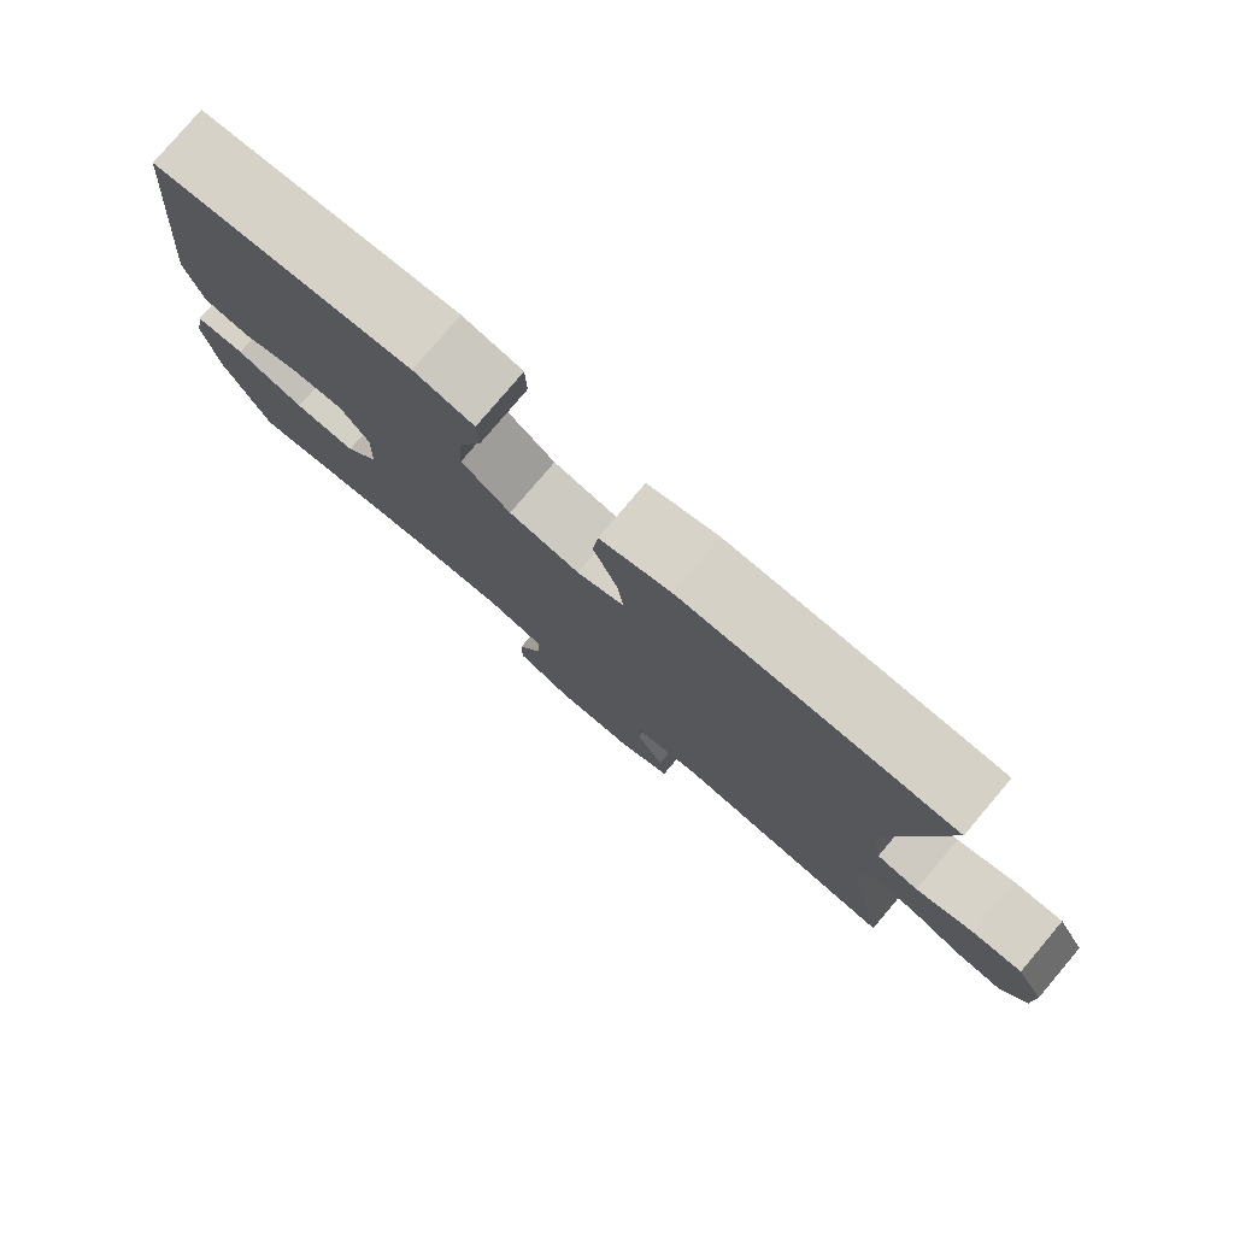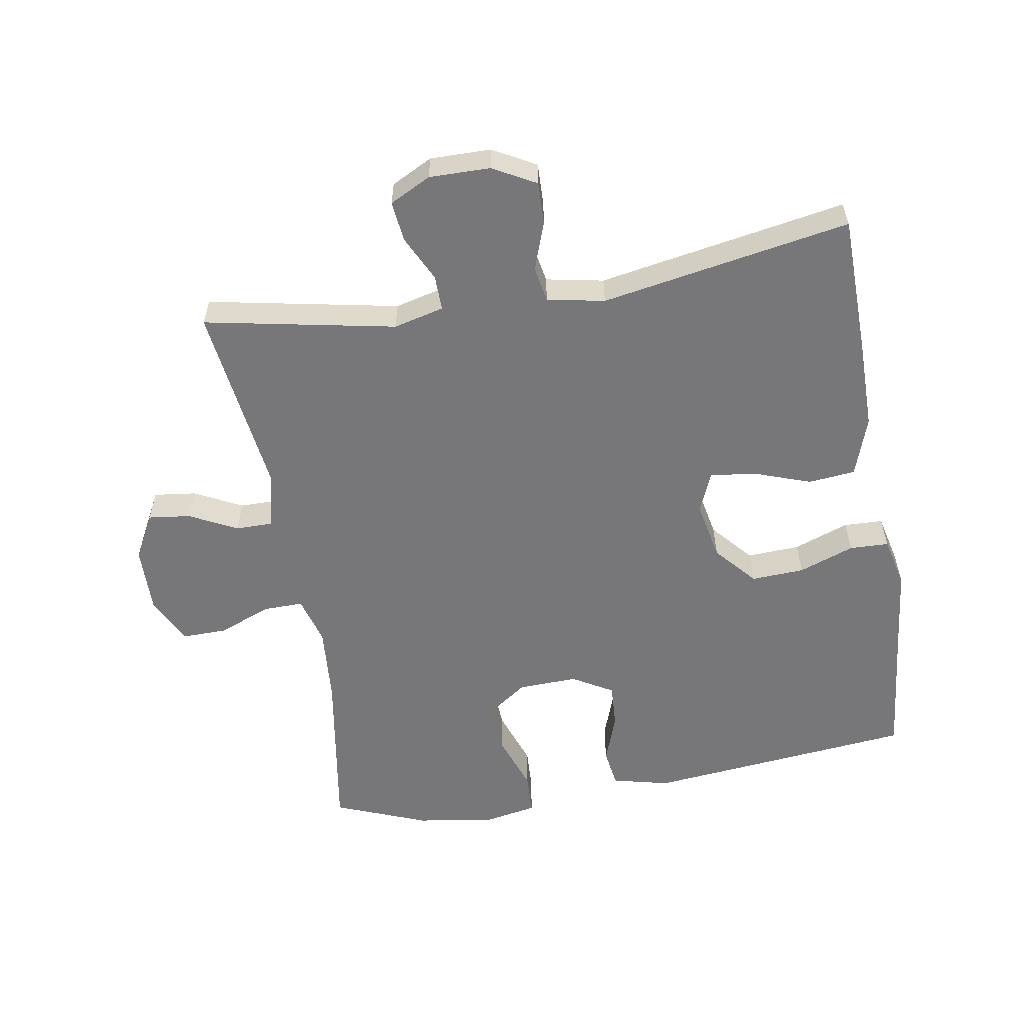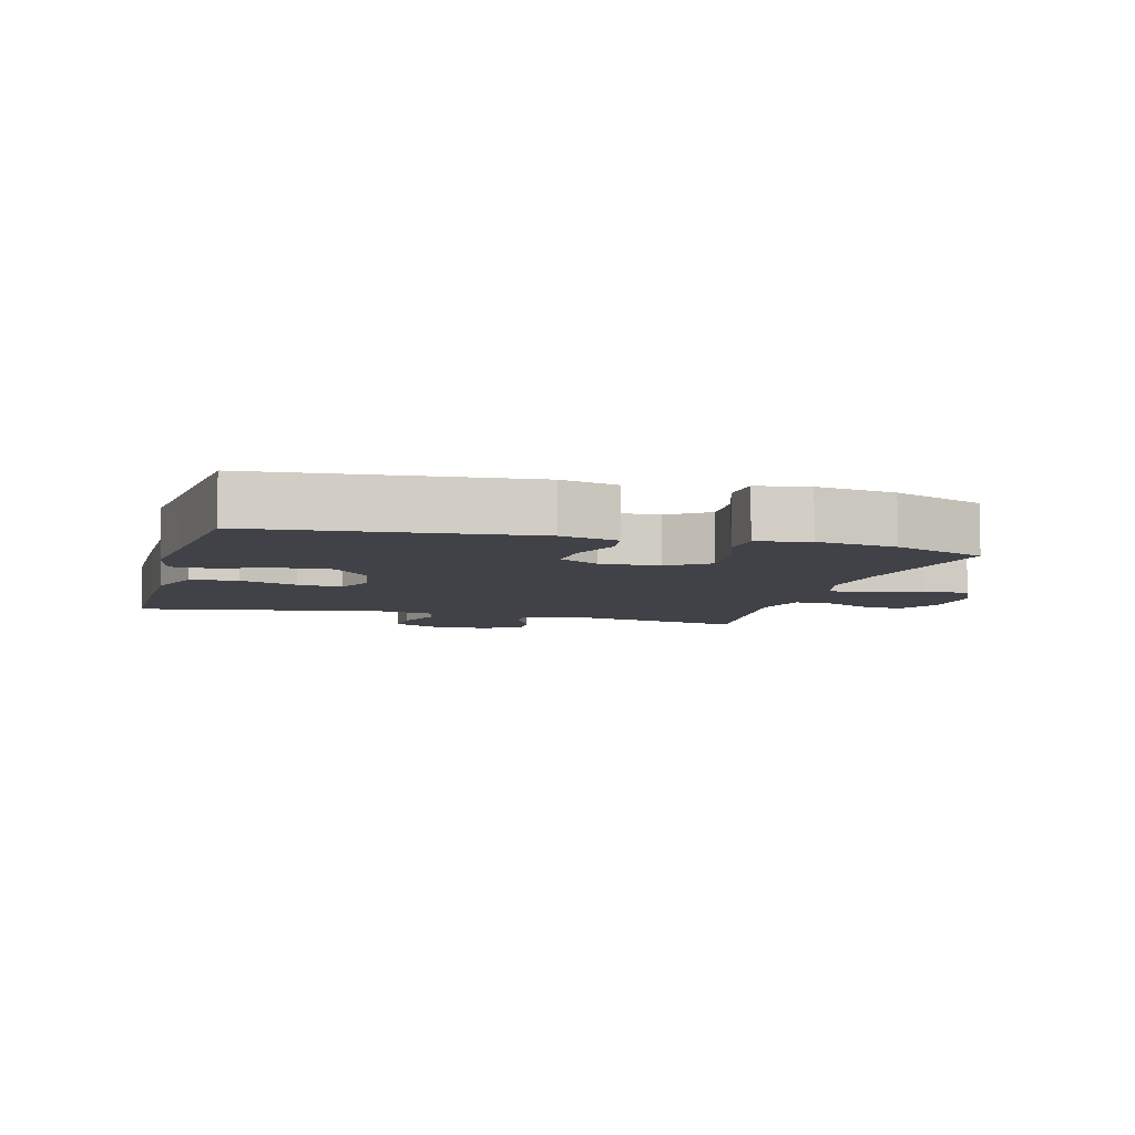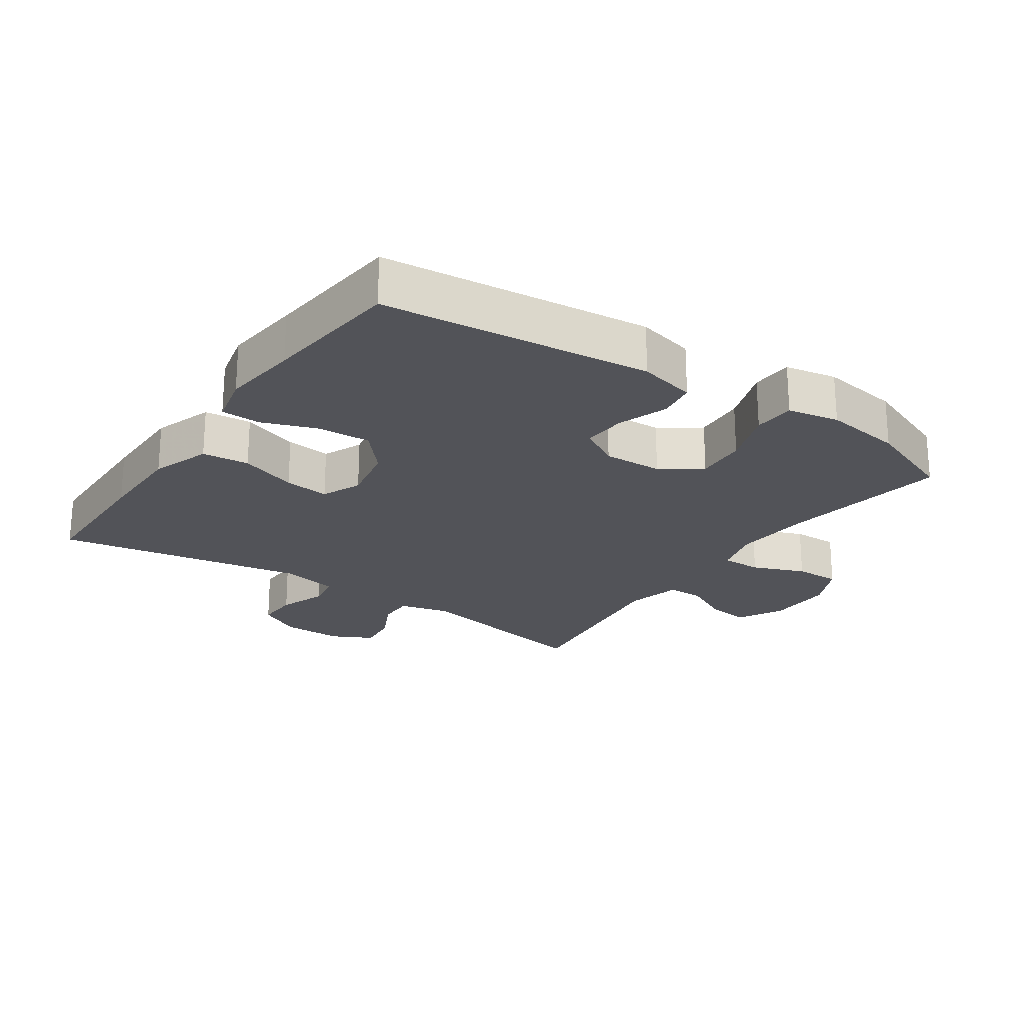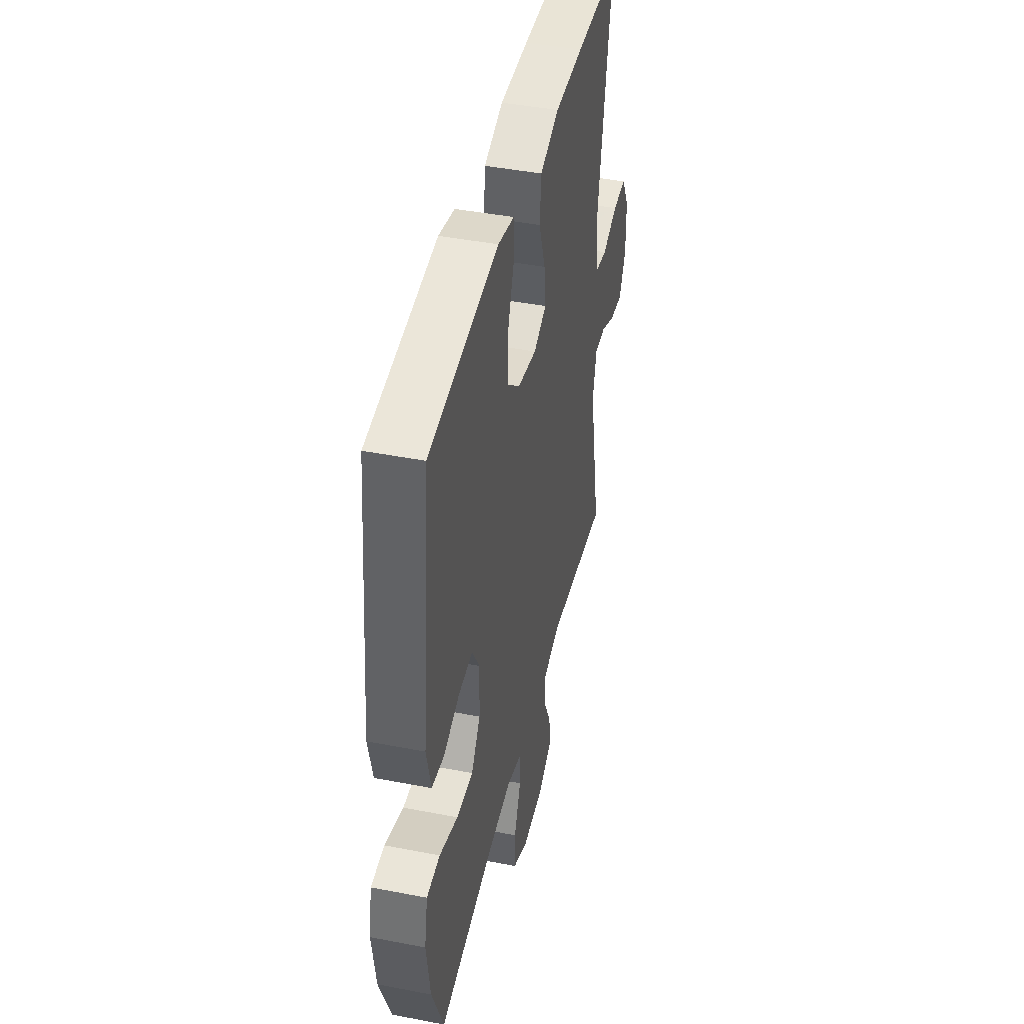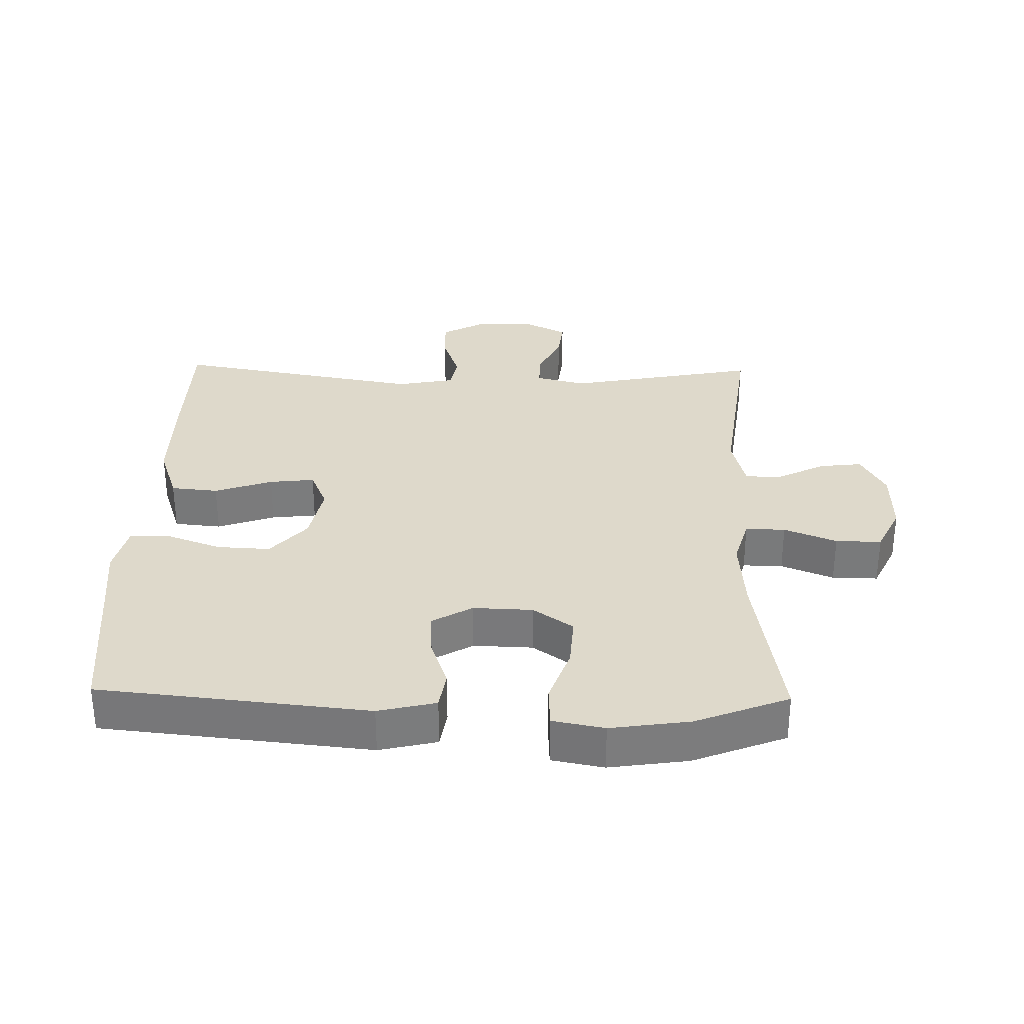
<metadata>
{"format":"obj","ext":"obj","renderer":"f3d","projection":"perspective","resolution":1024,"background":"white","views":[{"elev":79.3,"azim":-139.7,"up":"+Z"},{"elev":-57.2,"azim":-80.4,"up":"+Y"},{"elev":-6.8,"azim":74.4,"up":"+Y"},{"elev":-22.6,"azim":55.6,"up":"+Y"},{"elev":43.4,"azim":102.9,"up":"+Z"},{"elev":31.7,"azim":91.3,"up":"+Y"}]}
</metadata>
<code>
v -0.5 0.07 0.5
v -0.287 0.07 0.504
v -0.15 0.07 0.504
v -0.059 0.07 0.473
v -0.052 0.07 0.401
v -0.083 0.07 0.313
v -0.091 0.07 0.244
v -0.03 0.07 0.218
v 0.061 0.07 0.236
v 0.124 0.07 0.291
v 0.12 0.07 0.372
v 0.089 0.07 0.457
v 0.091 0.07 0.517
v 0.168 0.07 0.535
v 0.287 0.07 0.522
v 0.5 0.07 0.5
v 0.542 0.07 0.089
v 0.521 0.07 0.001
v 0.462 0.07 -0.008
v 0.386 0.07 0.019
v 0.318 0.07 0.023
v 0.282 0.07 -0.039
v 0.285 0.07 -0.13
v 0.328 0.07 -0.191
v 0.407 0.07 -0.186
v 0.495 0.07 -0.155
v 0.559 0.07 -0.158
v 0.574 0.07 -0.237
v 0.556 0.07 -0.358
v 0.5 0.07 -0.5
v 0.239 0.07 -0.458
v 0.121 0.07 -0.449
v 0.047 0.07 -0.47
v 0.048 0.07 -0.531
v 0.08 0.07 -0.611
v 0.081 0.07 -0.681
v 0.008 0.07 -0.716
v -0.095 0.07 -0.714
v -0.164 0.07 -0.677
v -0.156 0.07 -0.612
v -0.119 0.07 -0.539
v -0.119 0.07 -0.483
v -0.204 0.07 -0.462
v -0.5 0.07 -0.5
v -0.443 0.07 -0.208
v -0.462 0.07 -0.131
v -0.516 0.07 -0.132
v -0.586 0.07 -0.166
v -0.648 0.07 -0.173
v -0.68 0.07 -0.11
v -0.679 0.07 -0.017
v -0.643 0.07 0.049
v -0.578 0.07 0.047
v -0.504 0.07 0.021
v -0.45 0.07 0.031
v -0.433 0.07 0.119
v -0.5 0 0.5
v -0.287 0 0.504
v -0.15 0 0.504
v -0.059 0 0.473
v -0.052 0 0.401
v -0.083 0 0.313
v -0.091 0 0.244
v -0.03 0 0.218
v 0.061 0 0.236
v 0.124 0 0.291
v 0.12 0 0.372
v 0.089 0 0.457
v 0.091 0 0.517
v 0.168 0 0.535
v 0.287 0 0.522
v 0.5 0 0.5
v 0.542 0 0.089
v 0.521 0 0.001
v 0.462 0 -0.008
v 0.386 0 0.019
v 0.318 0 0.023
v 0.282 0 -0.039
v 0.285 0 -0.13
v 0.328 0 -0.191
v 0.407 0 -0.186
v 0.495 0 -0.155
v 0.559 0 -0.158
v 0.574 0 -0.237
v 0.556 0 -0.358
v 0.5 0 -0.5
v 0.239 0 -0.458
v 0.121 0 -0.449
v 0.047 0 -0.47
v 0.048 0 -0.531
v 0.08 0 -0.611
v 0.081 0 -0.681
v 0.008 0 -0.716
v -0.095 0 -0.714
v -0.164 0 -0.677
v -0.156 0 -0.612
v -0.119 0 -0.539
v -0.119 0 -0.483
v -0.204 0 -0.462
v -0.5 0 -0.5
v -0.443 0 -0.208
v -0.462 0 -0.131
v -0.516 0 -0.132
v -0.586 0 -0.166
v -0.648 0 -0.173
v -0.68 0 -0.11
v -0.679 0 -0.017
v -0.643 0 0.049
v -0.578 0 0.047
v -0.504 0 0.021
v -0.45 0 0.031
v -0.433 0 0.119
f 52 53 54
f 51 52 54
f 50 51 54
f 49 50 54
f 48 49 54
f 47 48 54
f 46 47 54 55
f 45 46 55 56
f 43 44 45
f 42 43 45 56
f 39 40 41
f 38 39 41
f 37 38 41
f 36 37 41
f 35 36 41
f 34 35 41
f 33 34 41 42
f 56 1 2
f 42 56 2
f 33 42 2
f 32 33 2
f 29 30 31
f 28 29 31
f 27 28 31
f 26 27 31
f 25 26 31
f 24 25 31 32
f 18 19 20
f 17 18 20
f 16 17 20
f 15 16 20
f 15 20 21
f 14 15 21
f 13 14 21
f 12 13 21
f 11 12 21
f 10 11 21 22
f 4 5 6
f 3 4 6
f 2 3 6
f 2 6 7
f 32 2 7
f 32 7 8
f 24 32 8
f 23 24 8
f 9 10 22 23
f 8 9 23
f 110 109 108
f 110 108 107
f 110 107 106
f 110 106 105
f 110 105 104
f 110 104 103
f 111 110 103 102
f 112 111 102 101
f 101 100 99
f 112 101 99 98
f 97 96 95
f 97 95 94
f 97 94 93
f 97 93 92
f 97 92 91
f 97 91 90
f 98 97 90 89
f 58 57 112
f 58 112 98
f 58 98 89
f 58 89 88
f 87 86 85
f 87 85 84
f 87 84 83
f 87 83 82
f 87 82 81
f 88 87 81 80
f 76 75 74
f 76 74 73
f 76 73 72
f 76 72 71
f 77 76 71
f 77 71 70
f 77 70 69
f 77 69 68
f 77 68 67
f 78 77 67 66
f 62 61 60
f 62 60 59
f 62 59 58
f 63 62 58
f 63 58 88
f 64 63 88
f 64 88 80
f 64 80 79
f 79 78 66 65
f 79 65 64
f 1 57 58 2
f 2 58 59 3
f 3 59 60 4
f 4 60 61 5
f 5 61 62 6
f 6 62 63 7
f 7 63 64 8
f 8 64 65 9
f 9 65 66 10
f 10 66 67 11
f 11 67 68 12
f 12 68 69 13
f 13 69 70 14
f 14 70 71 15
f 15 71 72 16
f 16 72 73 17
f 17 73 74 18
f 18 74 75 19
f 19 75 76 20
f 20 76 77 21
f 21 77 78 22
f 22 78 79 23
f 23 79 80 24
f 24 80 81 25
f 25 81 82 26
f 26 82 83 27
f 27 83 84 28
f 28 84 85 29
f 29 85 86 30
f 30 86 87 31
f 31 87 88 32
f 32 88 89 33
f 33 89 90 34
f 34 90 91 35
f 35 91 92 36
f 36 92 93 37
f 37 93 94 38
f 38 94 95 39
f 39 95 96 40
f 40 96 97 41
f 41 97 98 42
f 42 98 99 43
f 43 99 100 44
f 44 100 101 45
f 45 101 102 46
f 46 102 103 47
f 47 103 104 48
f 48 104 105 49
f 49 105 106 50
f 50 106 107 51
f 51 107 108 52
f 52 108 109 53
f 53 109 110 54
f 54 110 111 55
f 55 111 112 56
f 56 112 57 1

</code>
